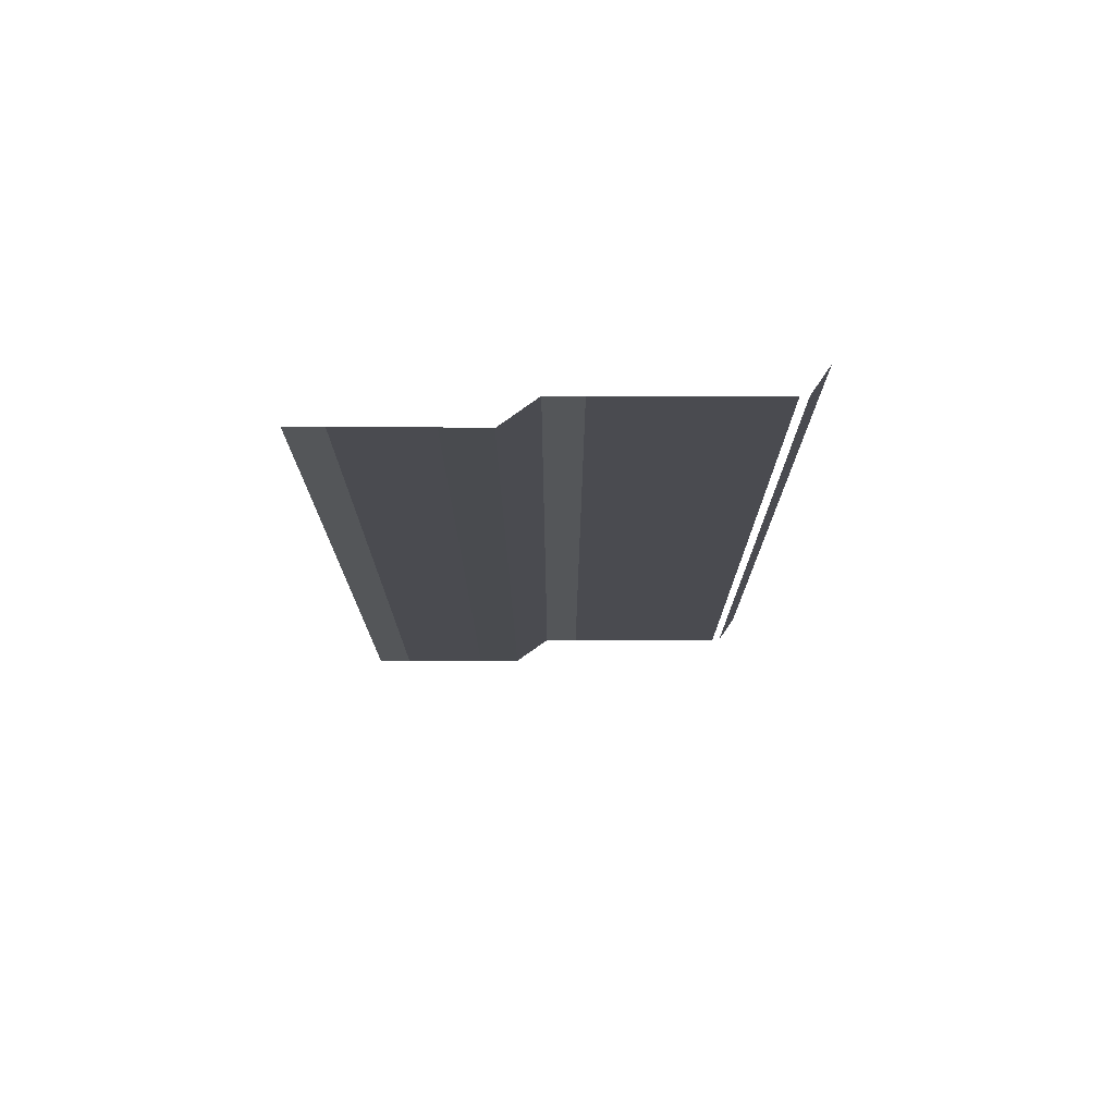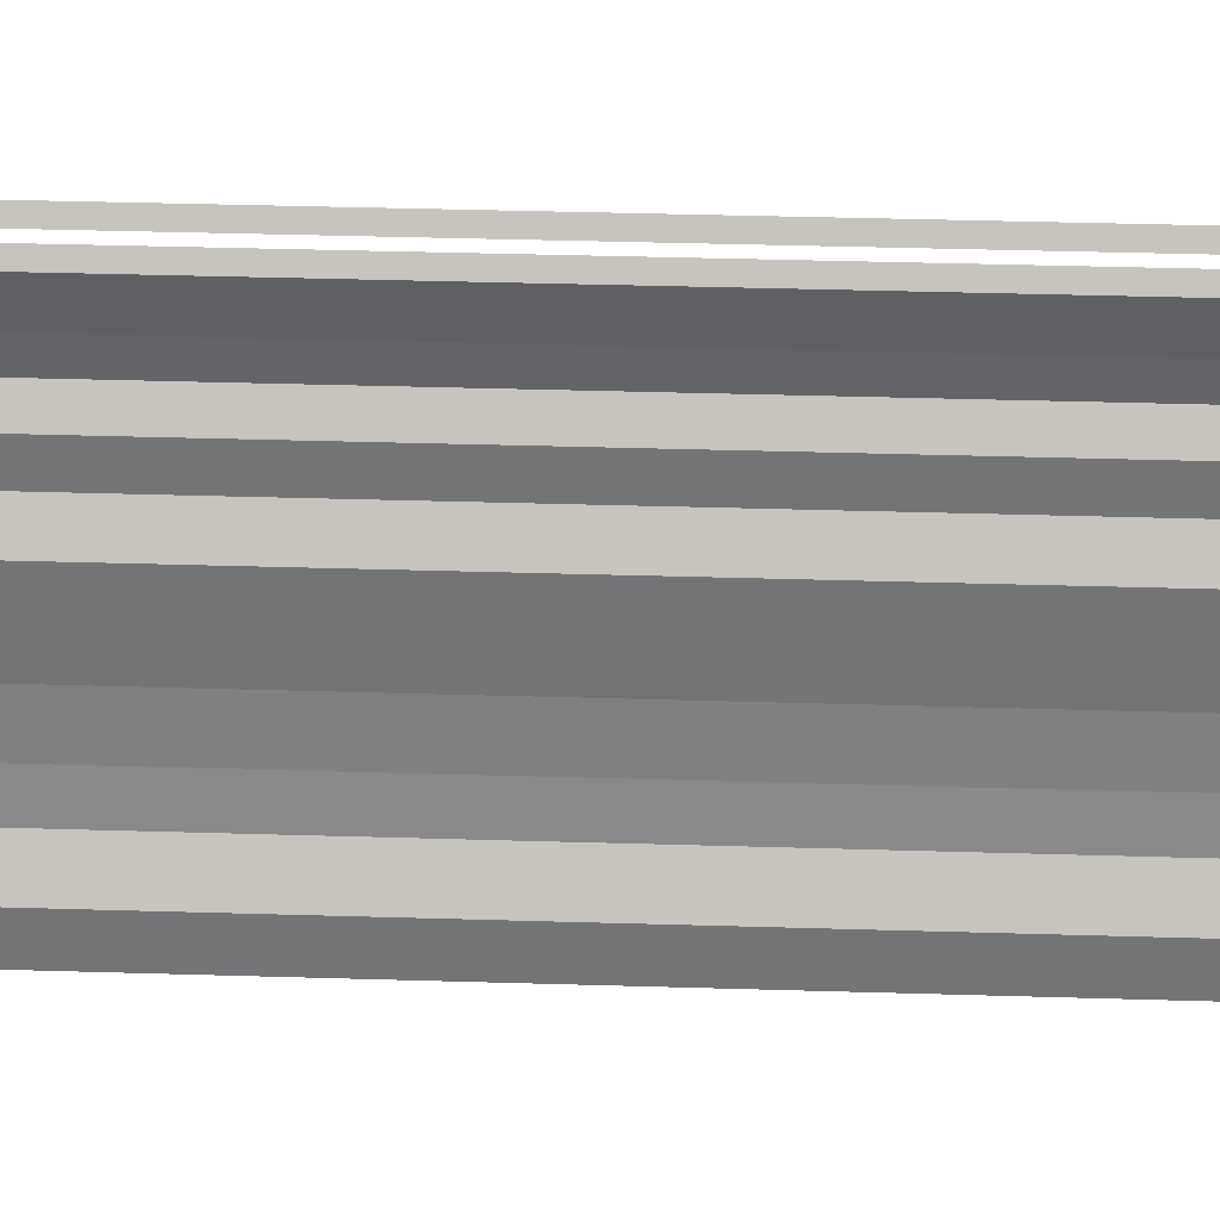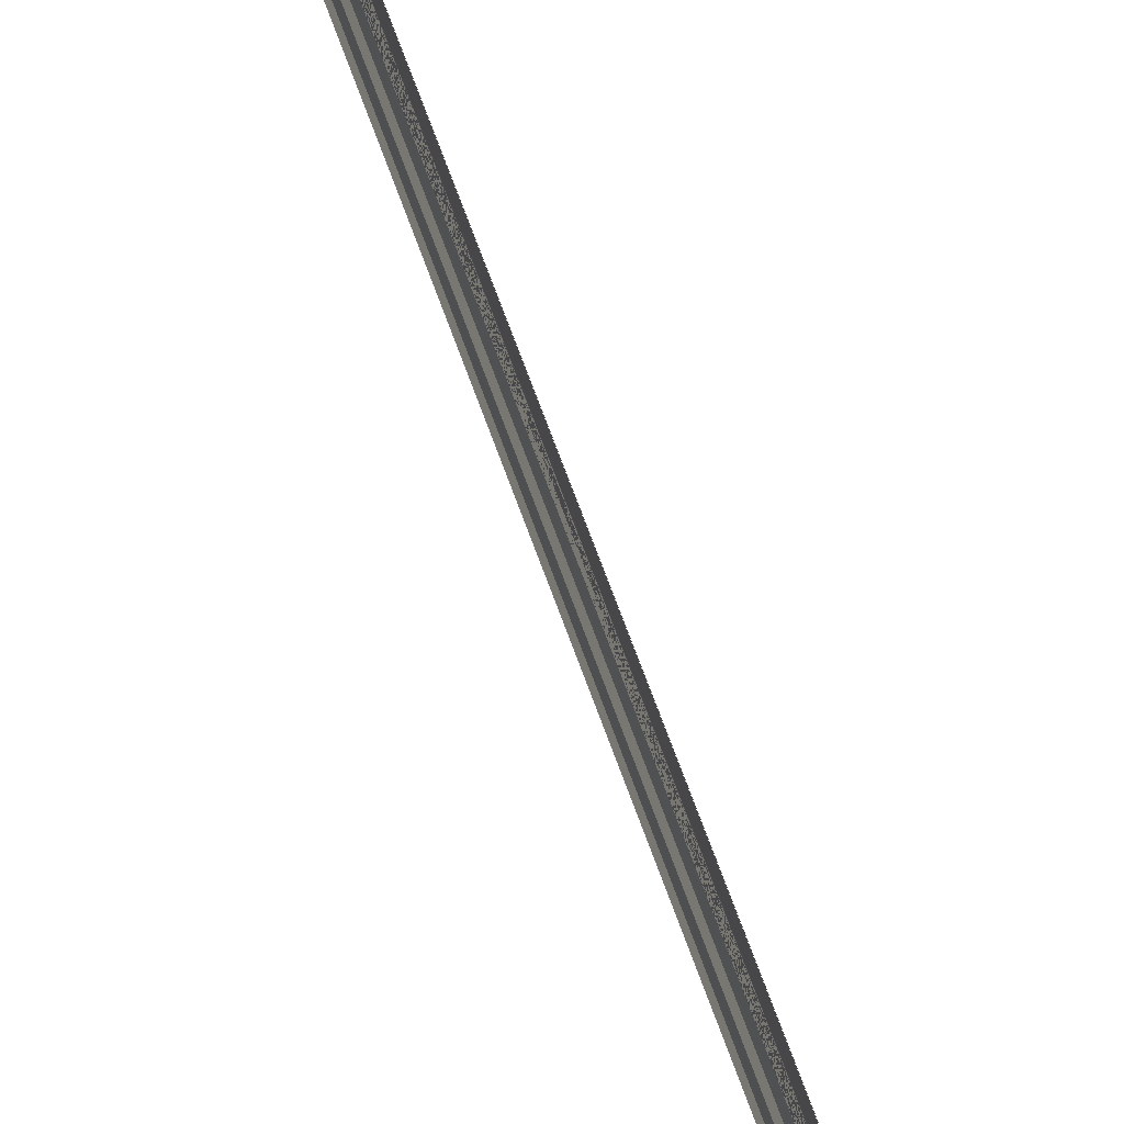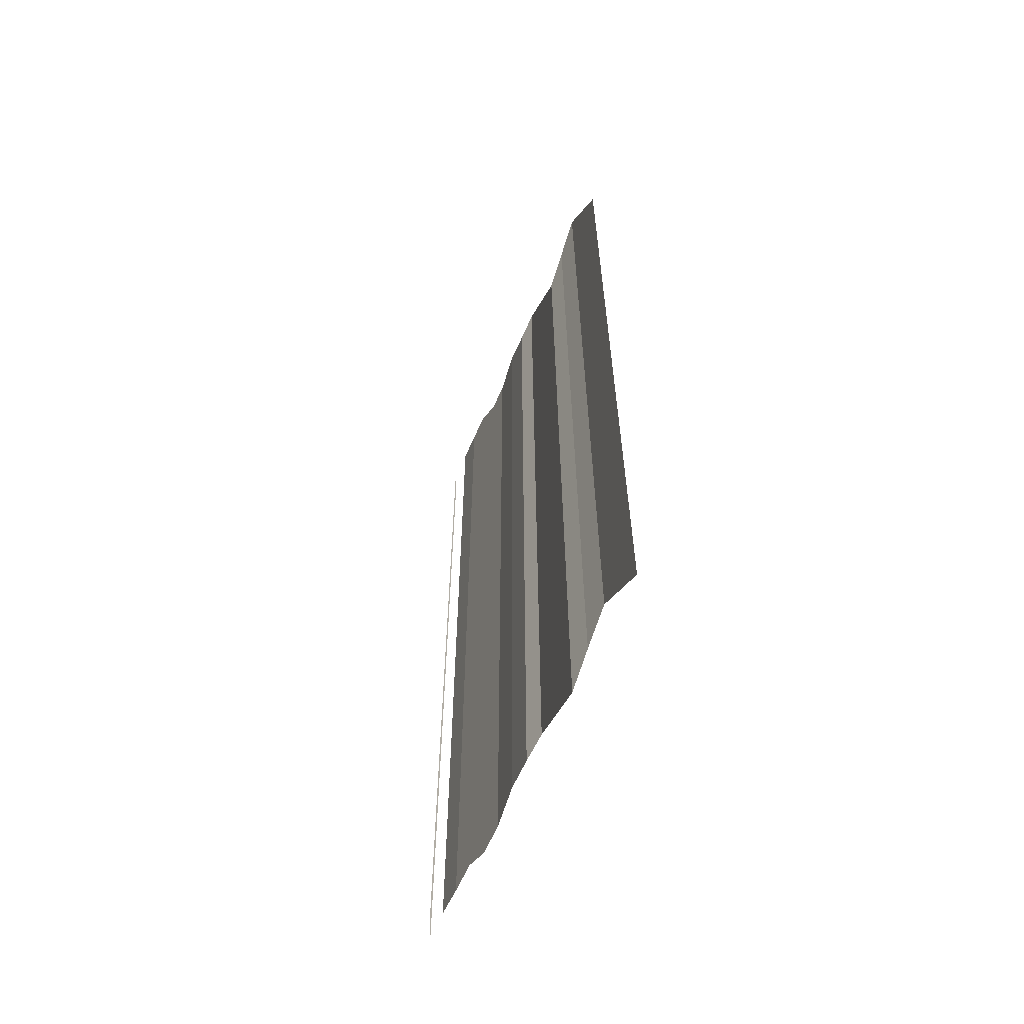
<metadata>
{"format":"obj","ext":"obj","renderer":"f3d","projection":"perspective","resolution":1024,"background":"white","views":[{"elev":76.0,"azim":-96.3,"up":"+Y"},{"elev":25.2,"azim":92.4,"up":"+Z"},{"elev":79.9,"azim":158.4,"up":"+Z"},{"elev":-60.5,"azim":156.4,"up":"+Y"}]}
</metadata>
<code>
o 9301
v 2223 1898 16.33
v 2223 1898 16.33
v 2223 1898 16.33
v 2223 1898 16.33
v 2223 1898 16.33
v 2223 1898 16.33
v 2223 1898 16.33
v 2223 1898 16.33
v 2223 1898 16.33
v 2223 1898 16.33
v 2223 1898 16.33
v 2223 1898 16.33
v 2223 1898 16.33
v 2223 1898 16.33
v 2223 1898 16.33
v 2223 1898 16.33
v 2223 1898 16.33
v 2223 1898 16.33
v 2223 1898 16.33
v 2223 1898 16.33
v 2223 1898 16.33
v 2223 1898 16.33
v 2223 1898 16.34
v 2223 1898 16.33
v 2223 1898 16.34
v 2223 1898 16.33
v 2223 1898 16.33
v 2223 1898 16.34
v 2223 1898 16.33
v 2223 1898 16.34
v 2223 1898 16.34
v 2223 1898 16.34
v 2223 1898 16.34
v 2223 1898 16.34
v 2223 1898 16.34
v 2223 1898 16.34
v 2223 1898 16.34
v 2223 1898 16.34
v 2223 1898 16.34
v 2223 1898 16.34
v 2223 1898 16.34
v 2223 1898 16.34
v 2223 1898 16.34
v 2223 1898 16.34
v 2223 1898 16.34
v 2223 1898 16.34
v 2223 1898 16.34
v 2223 1898 16.34
v 2223 1898 16.34
v 2223 1898 16.34
v 2223 1898 16.34
v 2223 1898 16.34
v 2223 1898 16.34
v 2223 1898 16.34
v 2223 1898 16.34
v 2223 1898 16.34
v 2223 1898 16.34
v 2223 1898 16.34
v 2223 1898 16.34
v 2223 1898 16.34
v 2223 1898 16.34
v 2223 1898 16.34
v 2223 1898 16.34
v 2223 1898 16.34
v 2223 1898 16.34
v 2223 1898 16.34
v 2223 1898 16.34
v 2223 1898 16.34
v 2223 1898 16.34
v 2223 1898 16.34
v 2223 1898 16.34
v 2223 1898 16.34
v 2223 1898 16.34
v 2223 1898 16.34
v 2223 1898 16.34
v 2223 1898 16.34
v 2223 1898 16.34
v 2223 1898 16.34
v 2223 1898 16.34
v 2223 1898 16.34
v 2223 1898 16.34
v 2223 1898 16.34
v 2223 1898 16.34
v 2223 1898 16.34
v 2223 1898 16.34
v 2223 1898 16.34
v 2223 1898 16.34
v 2223 1898 16.34
v 2223 1898 16.34
v 2223 1898 16.34
v 2223 1898 16.34
v 2223 1898 16.34
v 2223 1898 16.34
v 2223 1898 16.34
v 2223 1898 16.34
v 2223 1898 16.34
v 2223 1898 16.34
v 2223 1898 16.34
v 2223 1898 16.34
v 2223 1898 16.34
v 2223 1898 16.34
v 2223 1898 16.34
v 2223 1898 16.34
v 2223 1898 16.34
v 2223 1898 16.34
v 2223 1898 16.34
v 2223 1898 16.34
v 2223 1898 16.34
v 2223 1898 16.34
v 2223 1898 16.34
v 2223 1898 16.34
v 2223 1898 16.34
v 2223 1898 16.34
v 2223 1898 16.34
v 2223 1898 16.34
v 2223 1898 16.34
v 2223 1898 16.34
v 2223 1898 16.34
v 2223 1898 16.34
v 2223 1898 16.34
v 2223 1898 16.34
v 2223 1898 16.34
v 2223 1898 16.34
v 2223 1898 16.34
v 2223 1898 16.34
v 2223 1898 16.34
v 2223 1898 16.34
v 2223 1898 16.34
v 2223 1898 16.34
v 2223 1898 16.34
f 1 2 3
f 3 4 5
f 6 7 8
f 8 9 10
f 11 12 13
f 13 14 15
f 16 17 18
f 18 19 20
f 21 22 23
f 23 24 25
f 26 27 28
f 28 29 30
f 31 32 33
f 33 34 35
f 36 37 38
f 38 39 40
f 41 42 43
f 43 44 45
f 46 47 48
f 48 49 50
f 51 52 53
f 53 54 55
f 56 57 58
f 58 59 60
f 61 62 63
f 63 64 65
f 66 67 68
f 68 69 70
f 71 72 73
f 73 74 75
f 76 77 78
f 78 79 80
f 81 82 83
f 83 84 85
f 86 87 88
f 88 89 90
f 91 92 93
f 93 94 95
f 96 97 98
f 98 99 100
f 101 102 103
f 103 104 105
f 106 107 108
f 108 109 110
f 111 112 113
f 113 114 115
f 116 117 118
f 118 119 120
f 121 122 123
f 123 124 125
f 126 127 128
f 128 129 130

</code>
